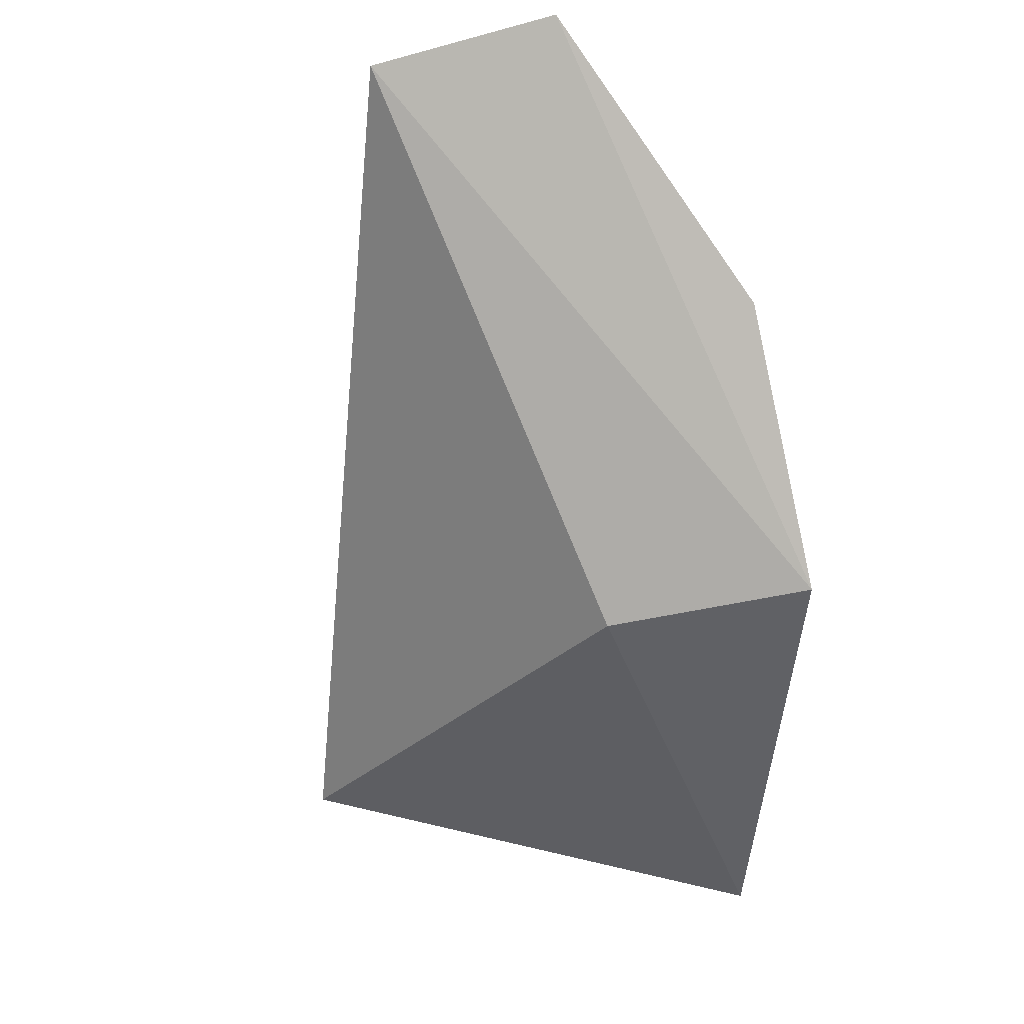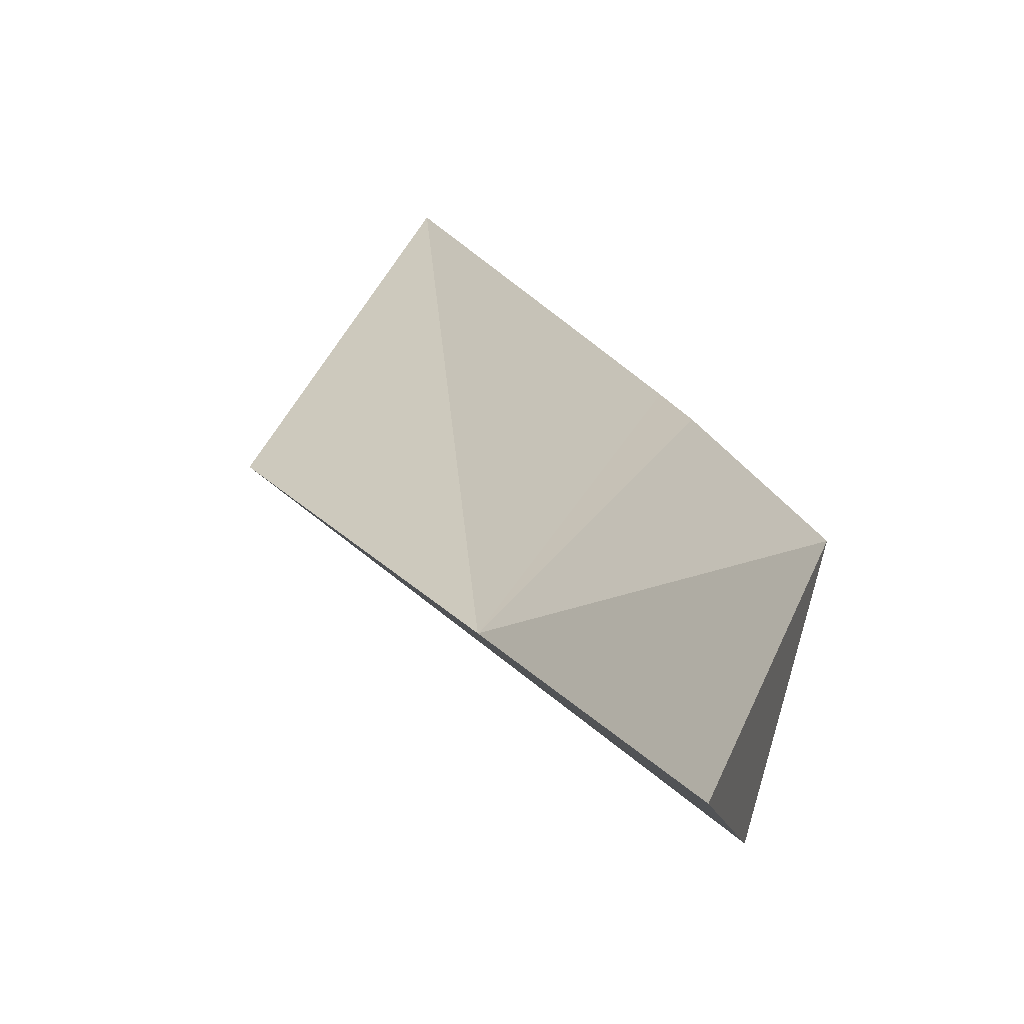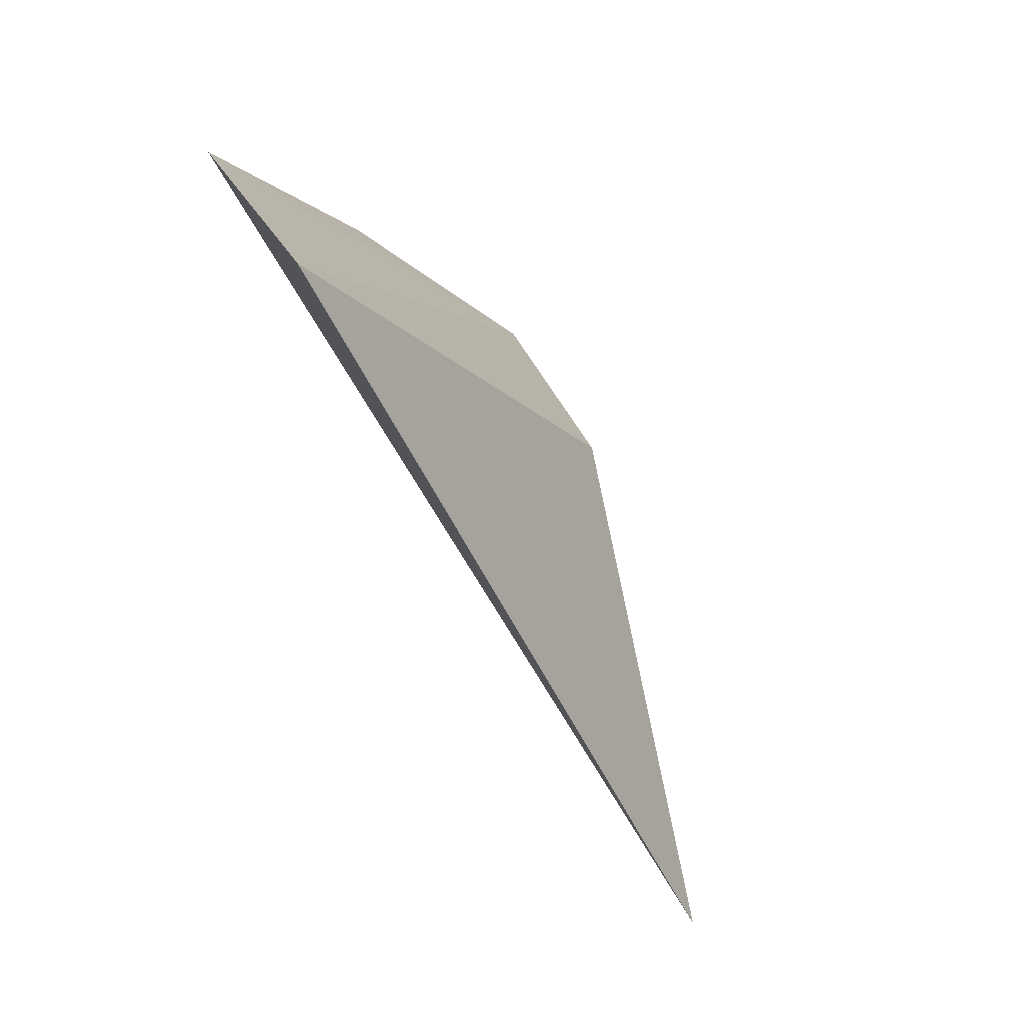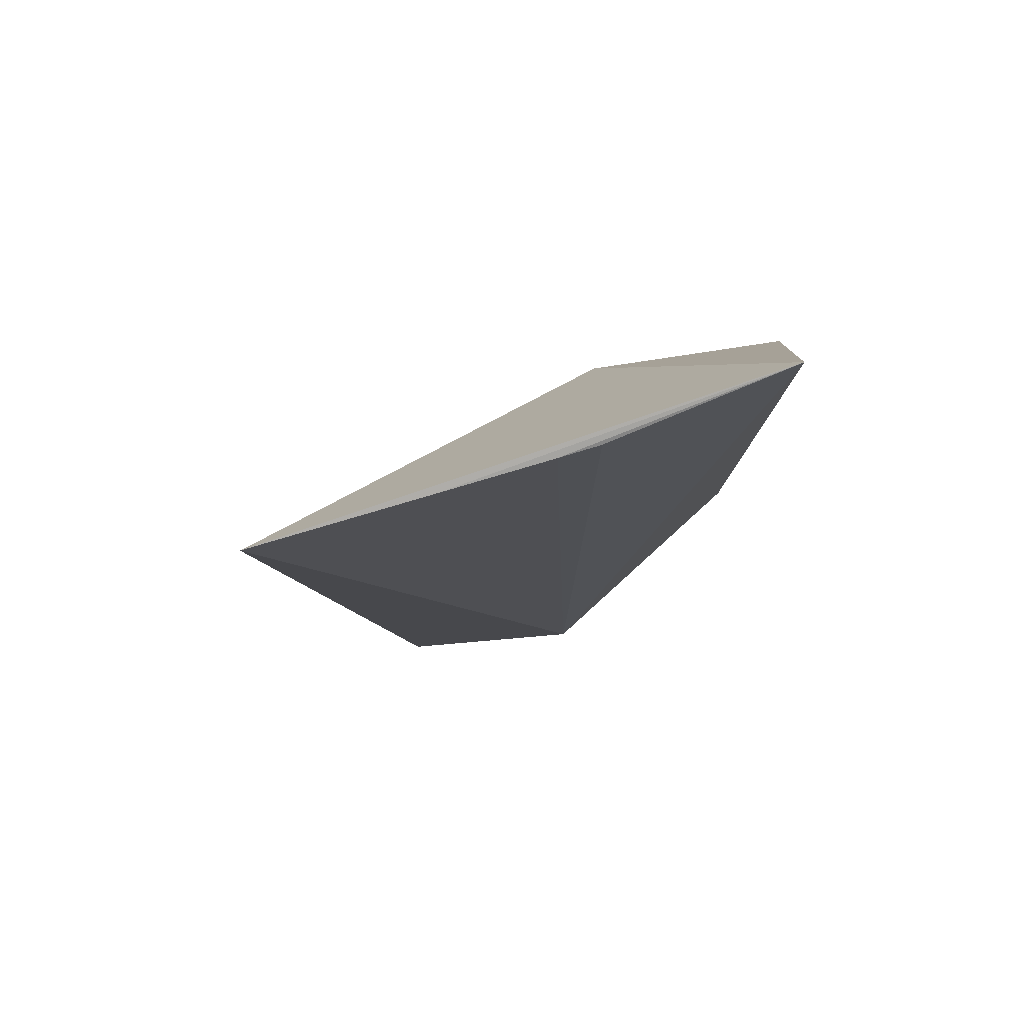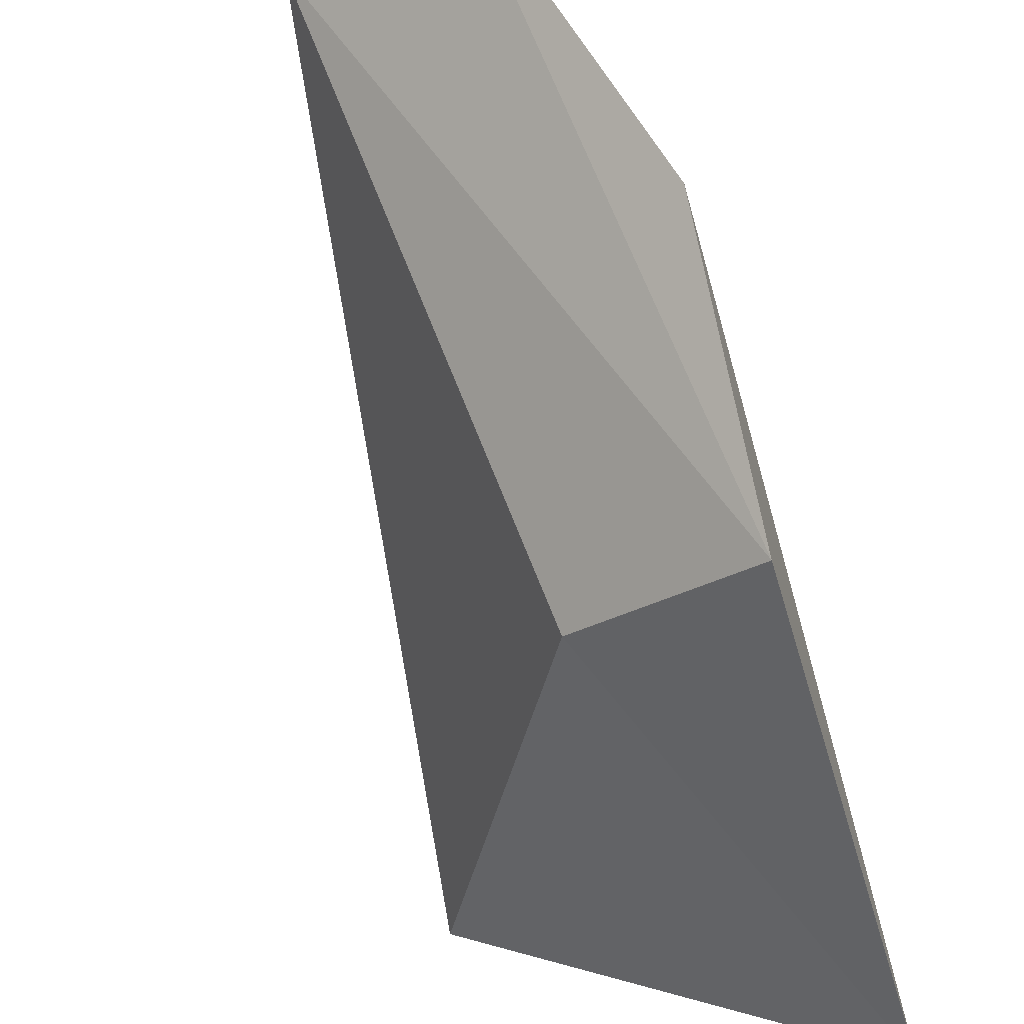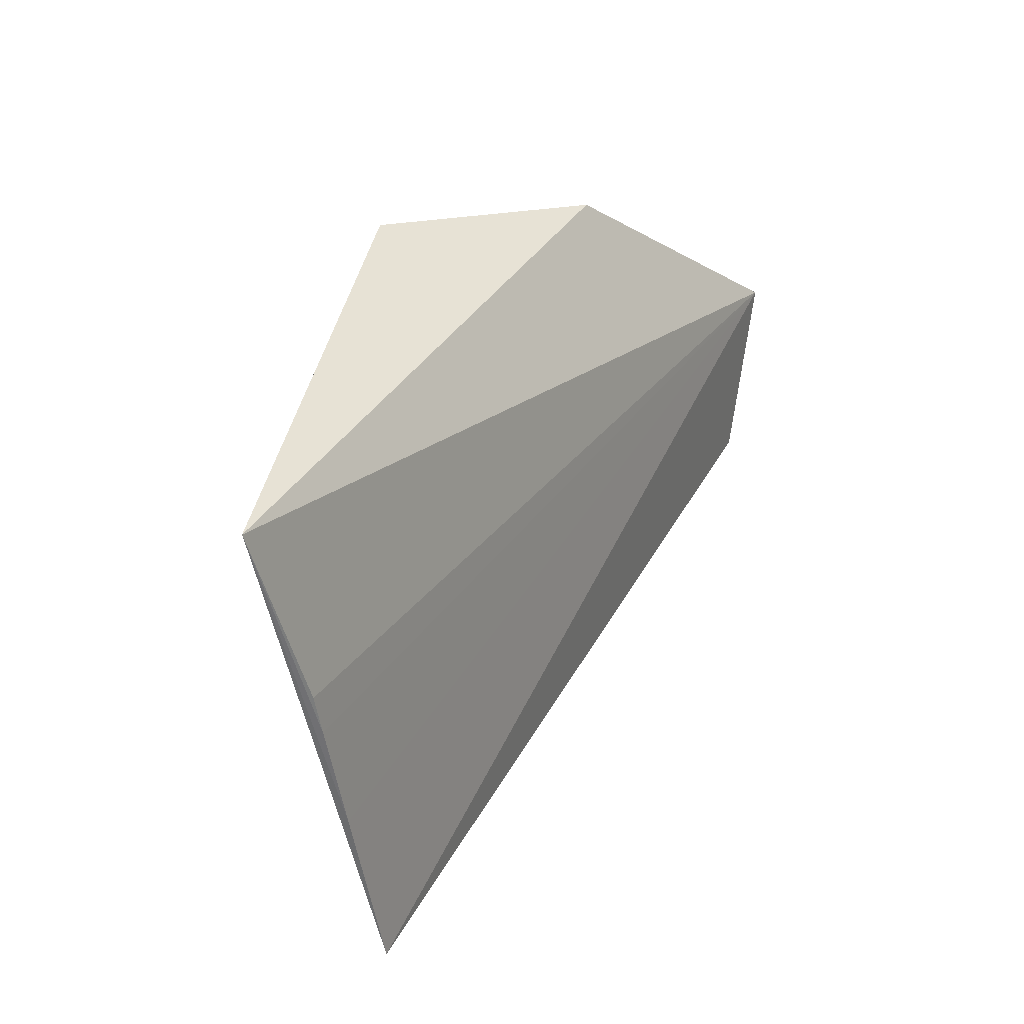
<metadata>
{"format":"obj","ext":"obj","renderer":"f3d","projection":"perspective","resolution":1024,"background":"white","views":[{"elev":52.9,"azim":-19.2,"up":"+Z"},{"elev":39.2,"azim":20.8,"up":"+Y"},{"elev":27.1,"azim":-135.3,"up":"+Z"},{"elev":-73.5,"azim":-14.7,"up":"+Z"},{"elev":-49.8,"azim":23.7,"up":"+Y"},{"elev":-54.8,"azim":67.9,"up":"+Z"}]}
</metadata>
<code>
v 0.03177 0.0497 0.08664
v 0.03339 0.04564 0.08409
v 0.03226 0.04129 0.07421
v 0.0261 0.04541 0.0742
v 0.03038 0.04331 0.08046
v 0.03014 0.04293 0.07422
v 0.03316 0.04234 0.08141
v 0.02913 0.05037 0.08588
v 0.02965 0.04323 0.0742
v 0.0283 0.04406 0.0742
f 1 2 3
f 5 4 3
f 6 1 3
f 7 2 1
f 7 5 3
f 7 3 2
f 8 1 4
f 8 4 5
f 8 7 1
f 8 5 7
f 9 6 3
f 9 1 6
f 10 9 3
f 10 3 4
f 10 4 1
f 10 1 9

</code>
